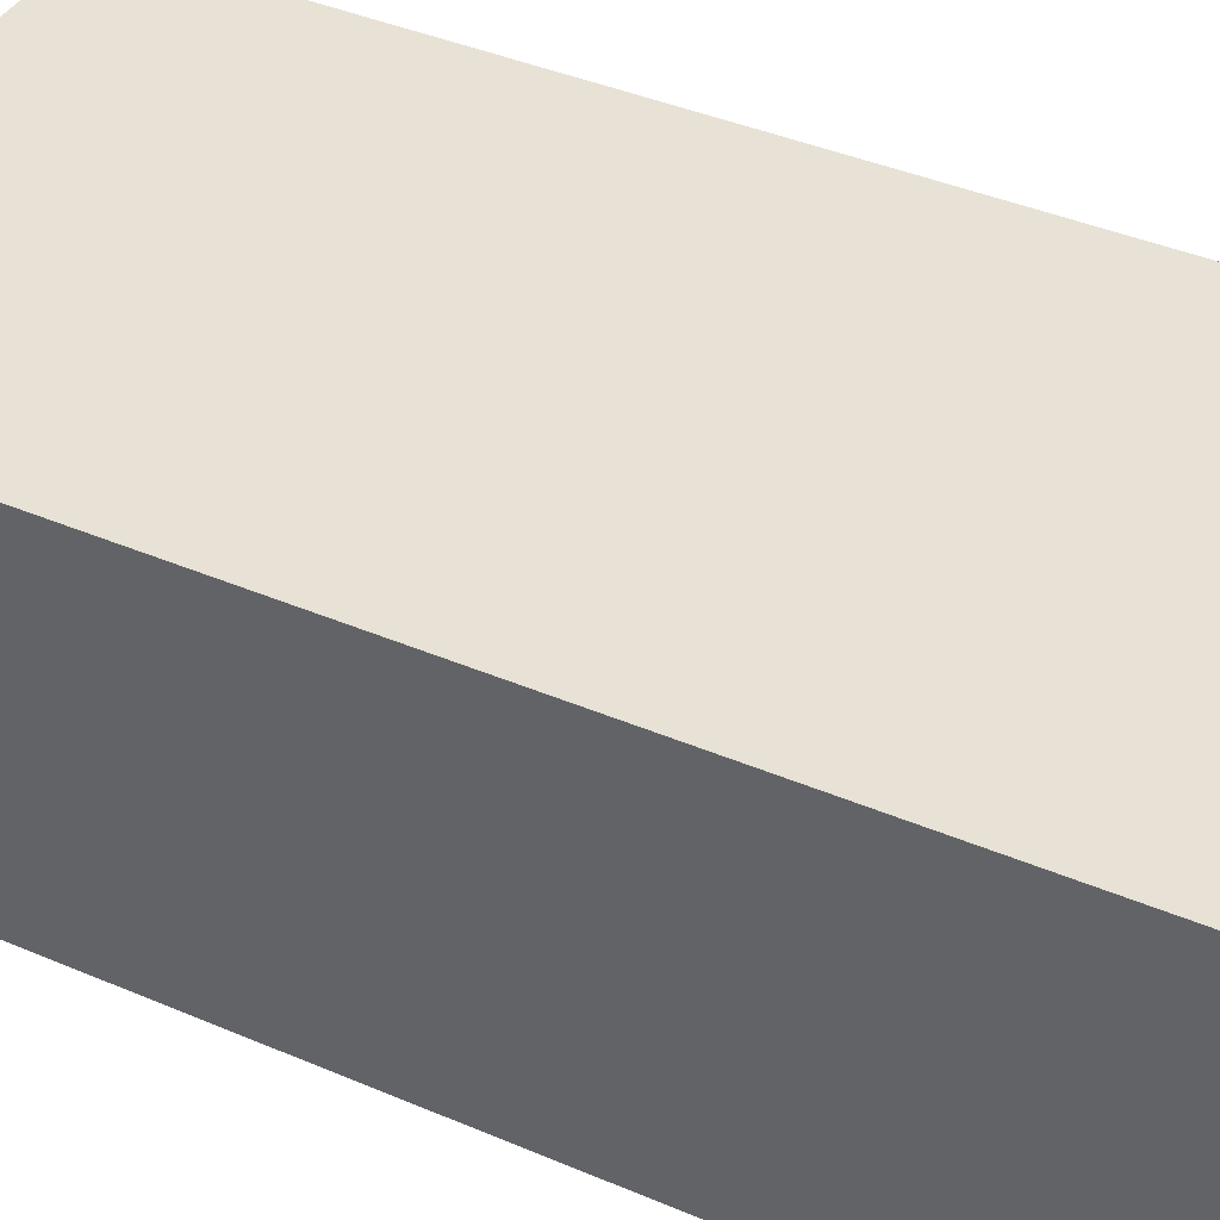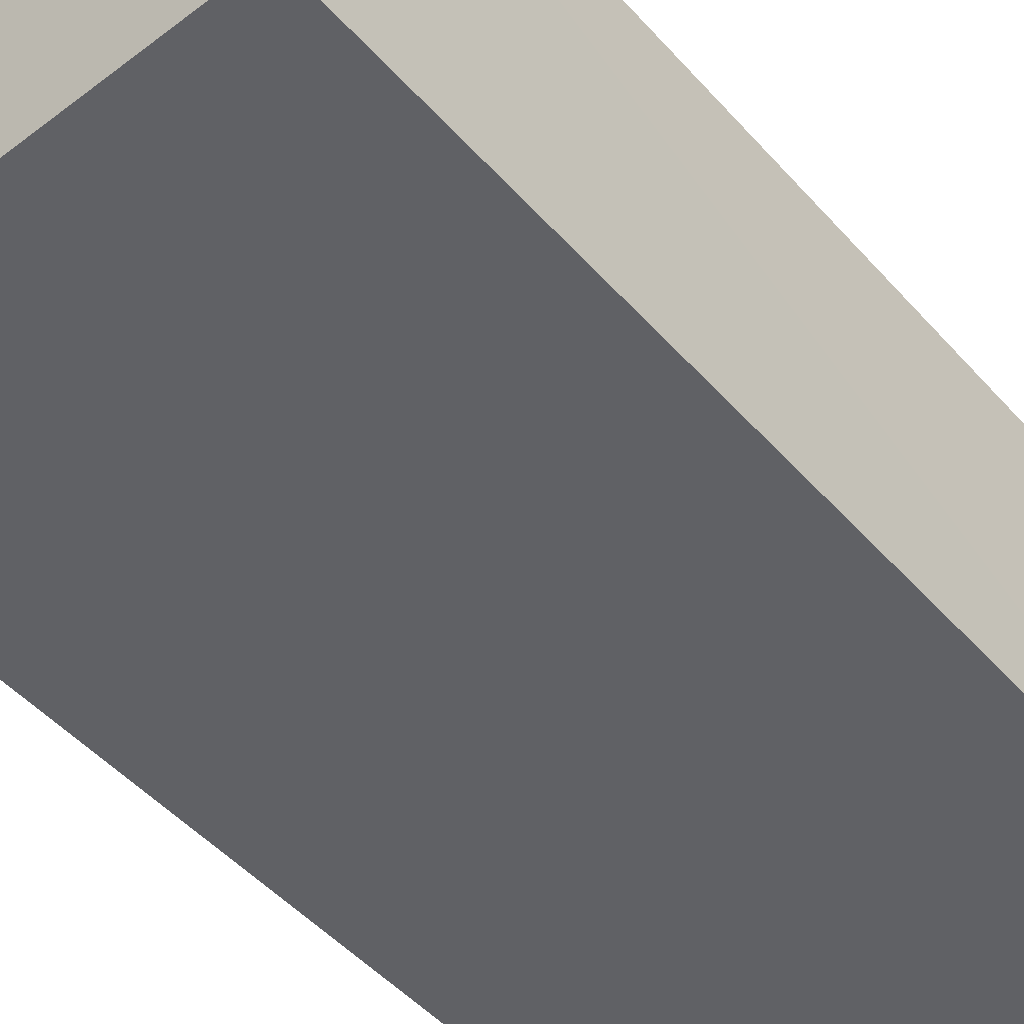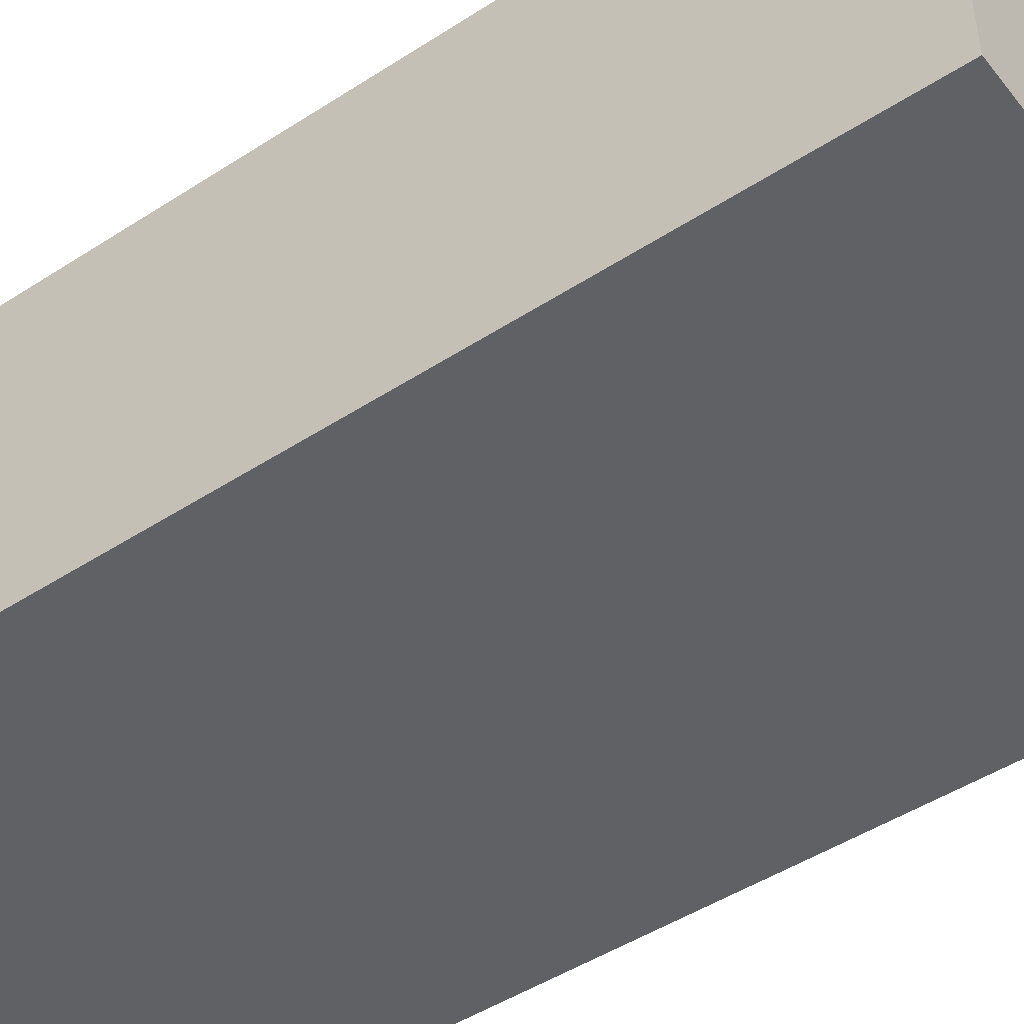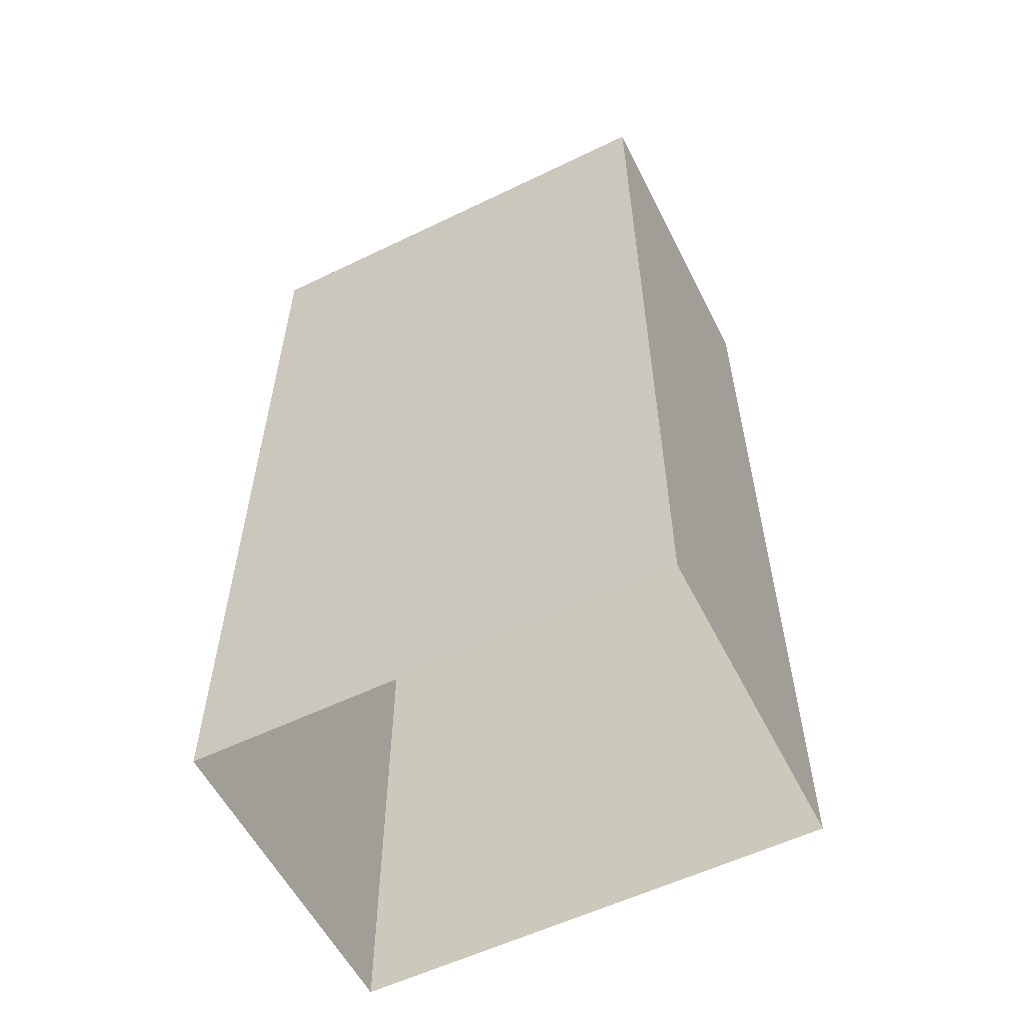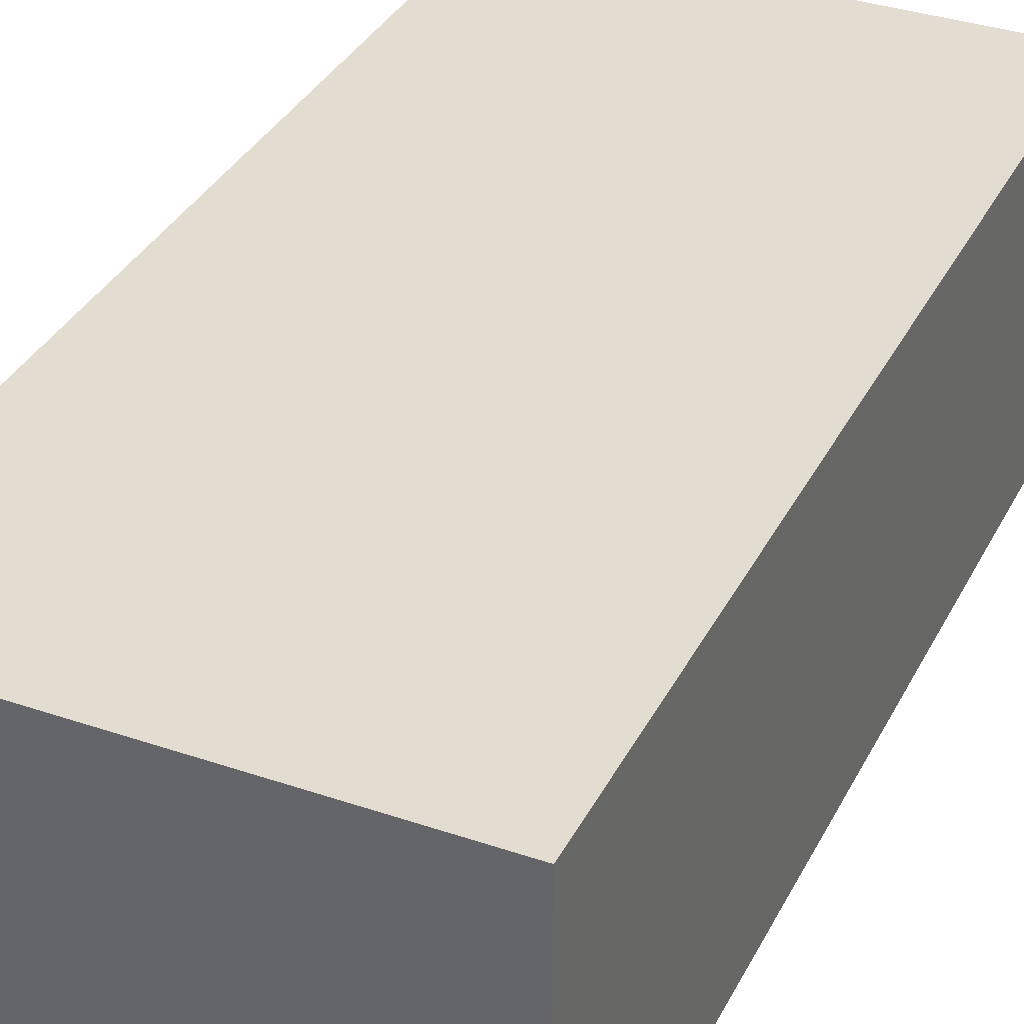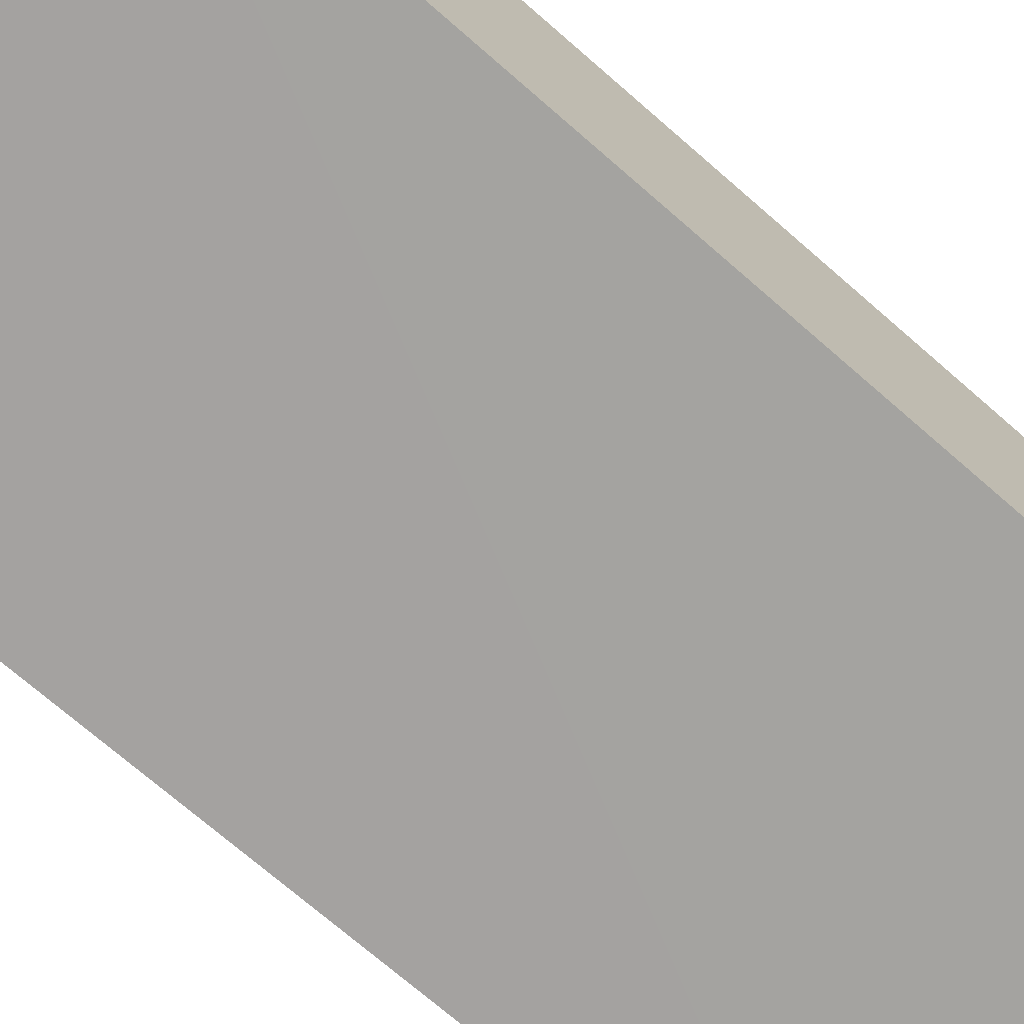
<metadata>
{"format":"obj","ext":"obj","renderer":"f3d","projection":"perspective","resolution":1024,"background":"white","views":[{"elev":40.6,"azim":-62.4,"up":"+Z"},{"elev":-49.5,"azim":-140.1,"up":"+Z"},{"elev":-47.4,"azim":126.2,"up":"+Z"},{"elev":-57.2,"azim":26.7,"up":"+Y"},{"elev":35.3,"azim":-155.7,"up":"+Z"},{"elev":-72.7,"azim":-131.0,"up":"+Z"}]}
</metadata>
<code>
o PsDesk_313_4
v 0.8981 -0.2943 -0.1086
v 0.6434 0.2158 -0.1085
v 0.898 0.2158 -0.1085
v 0.6432 -0.2943 -0.1086
v 0.898 0.2158 0.06735
v 0.6434 0.2158 0.06735
v 0.6432 -0.2943 0.0675
v 0.8981 -0.2943 0.0675
f 1 2 3
f 1 4 2
f 2 5 3
f 2 6 5
f 7 5 6
f 7 8 5
f 4 6 2
f 4 7 6
f 8 3 5
f 8 1 3

</code>
